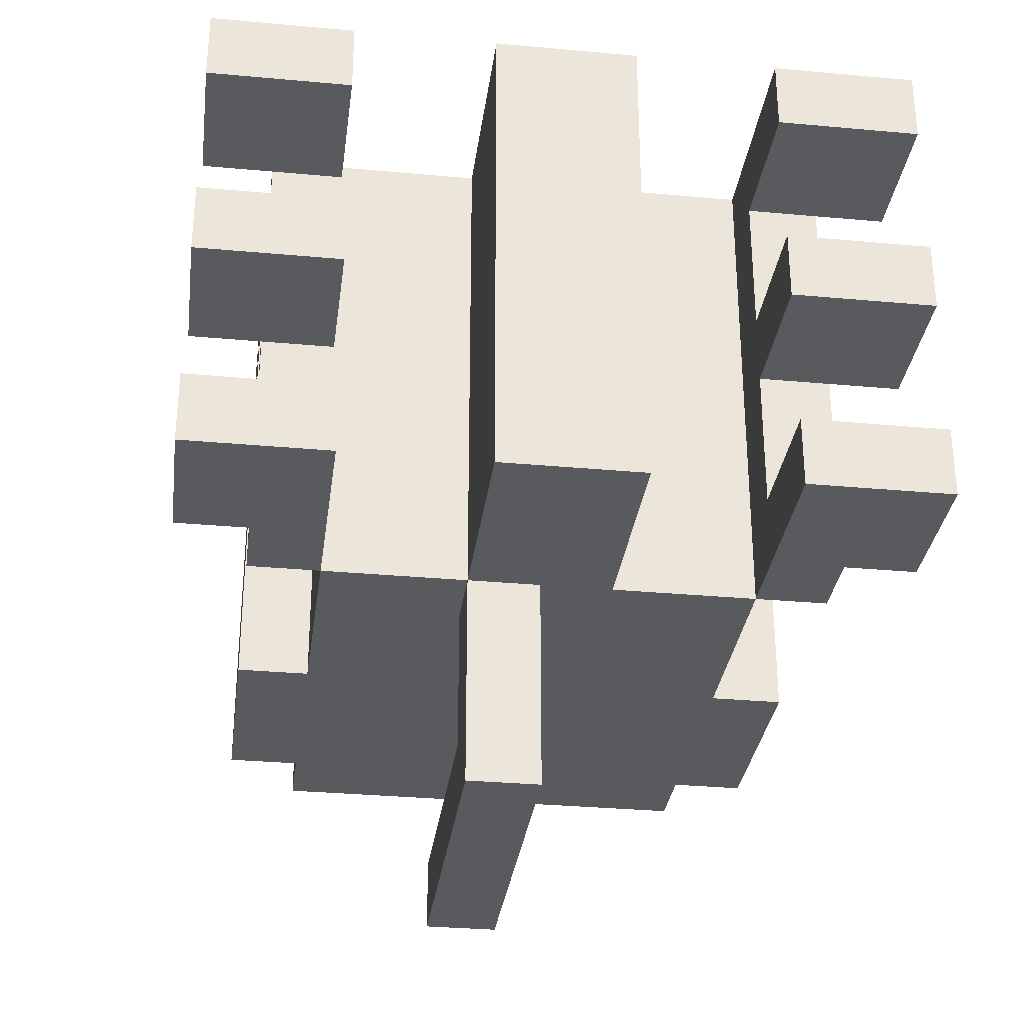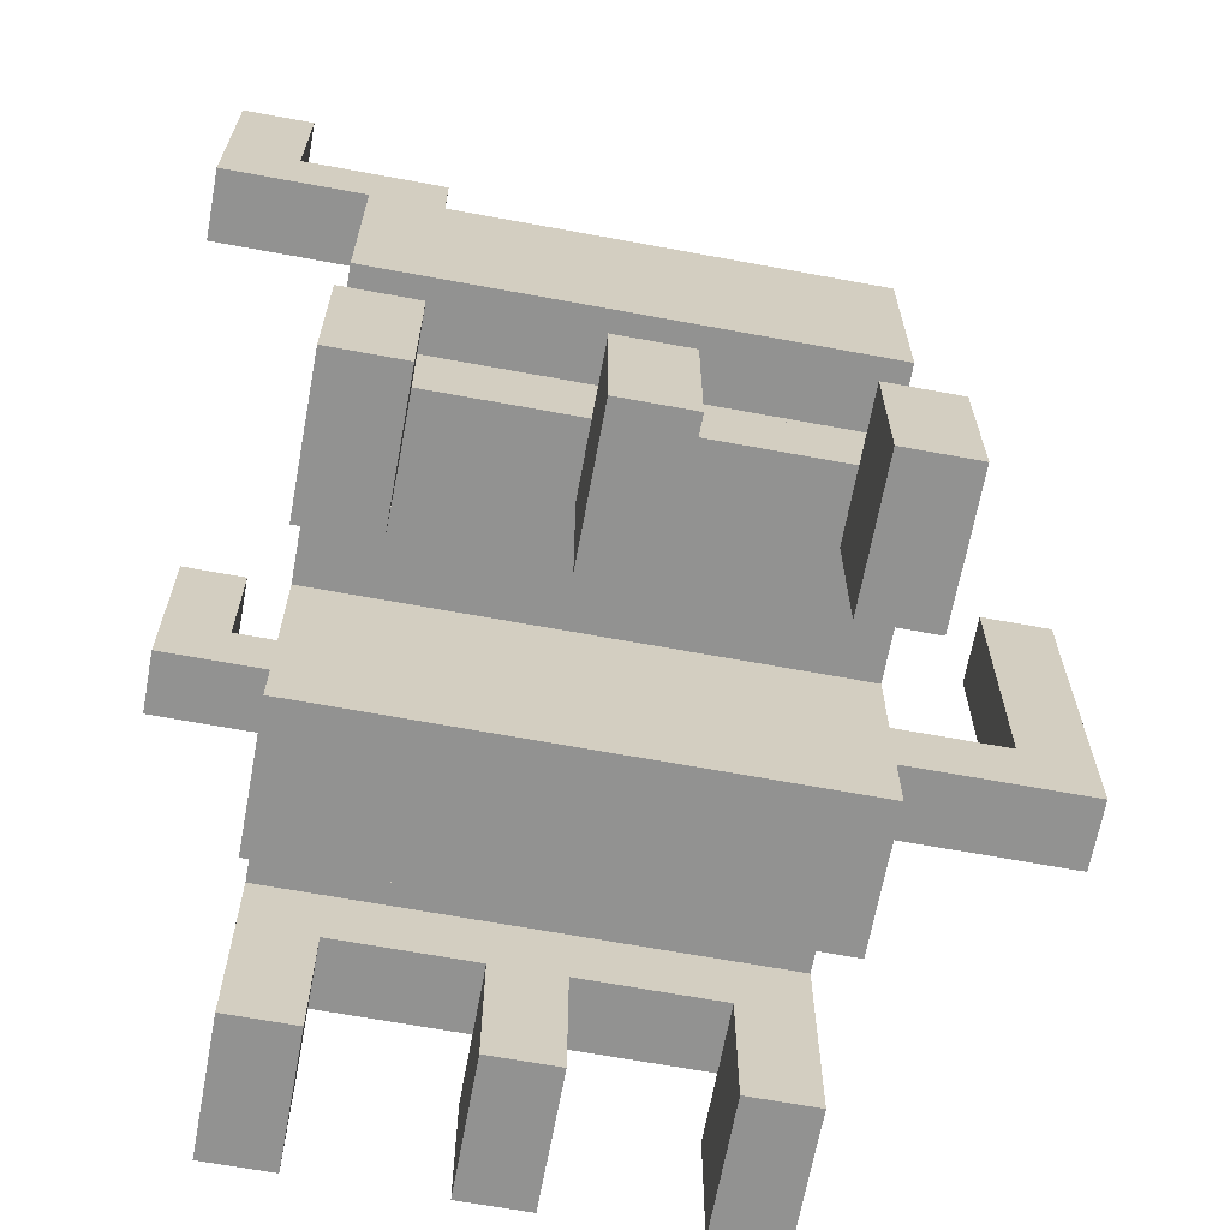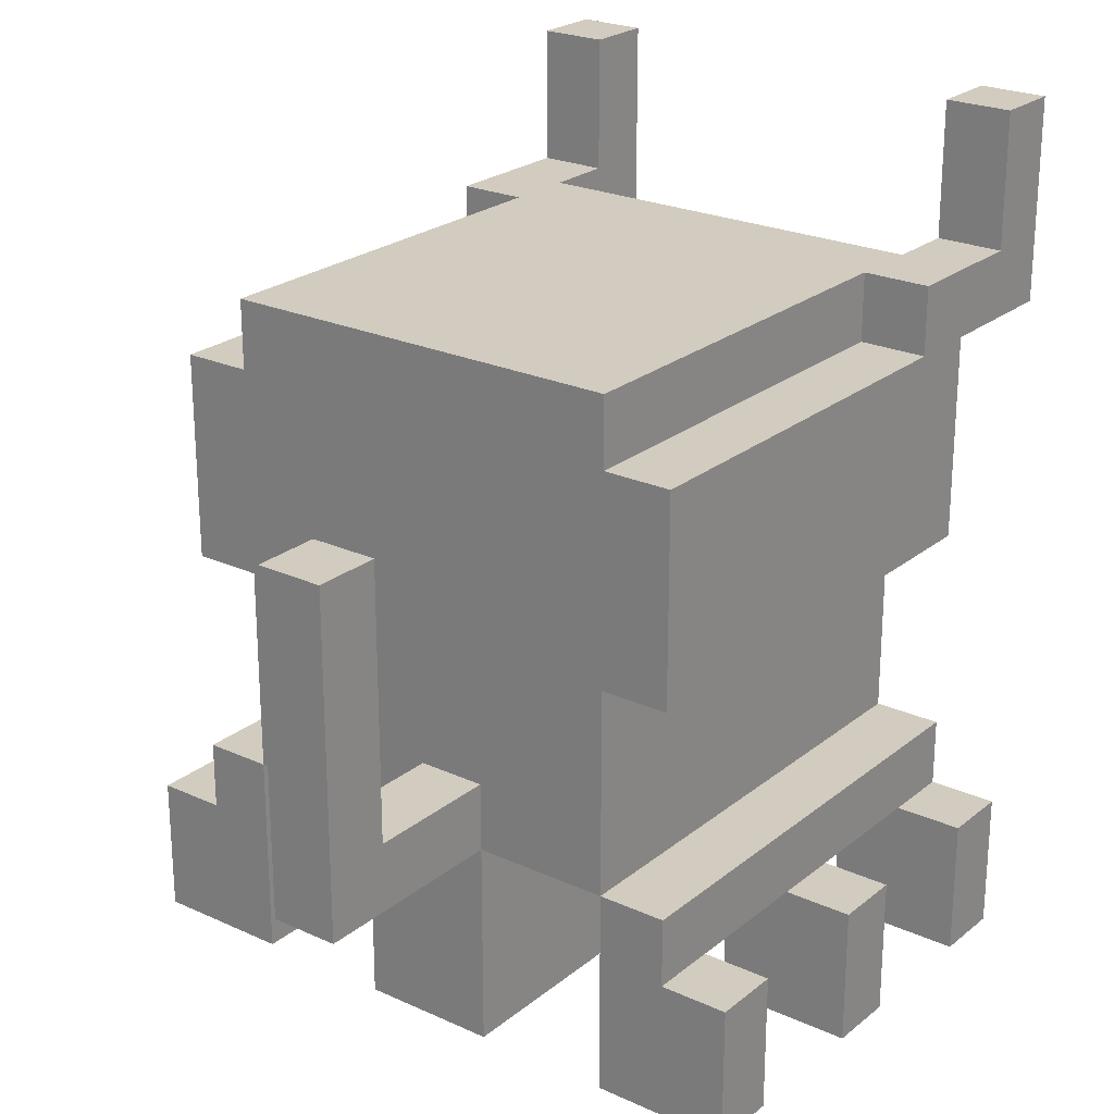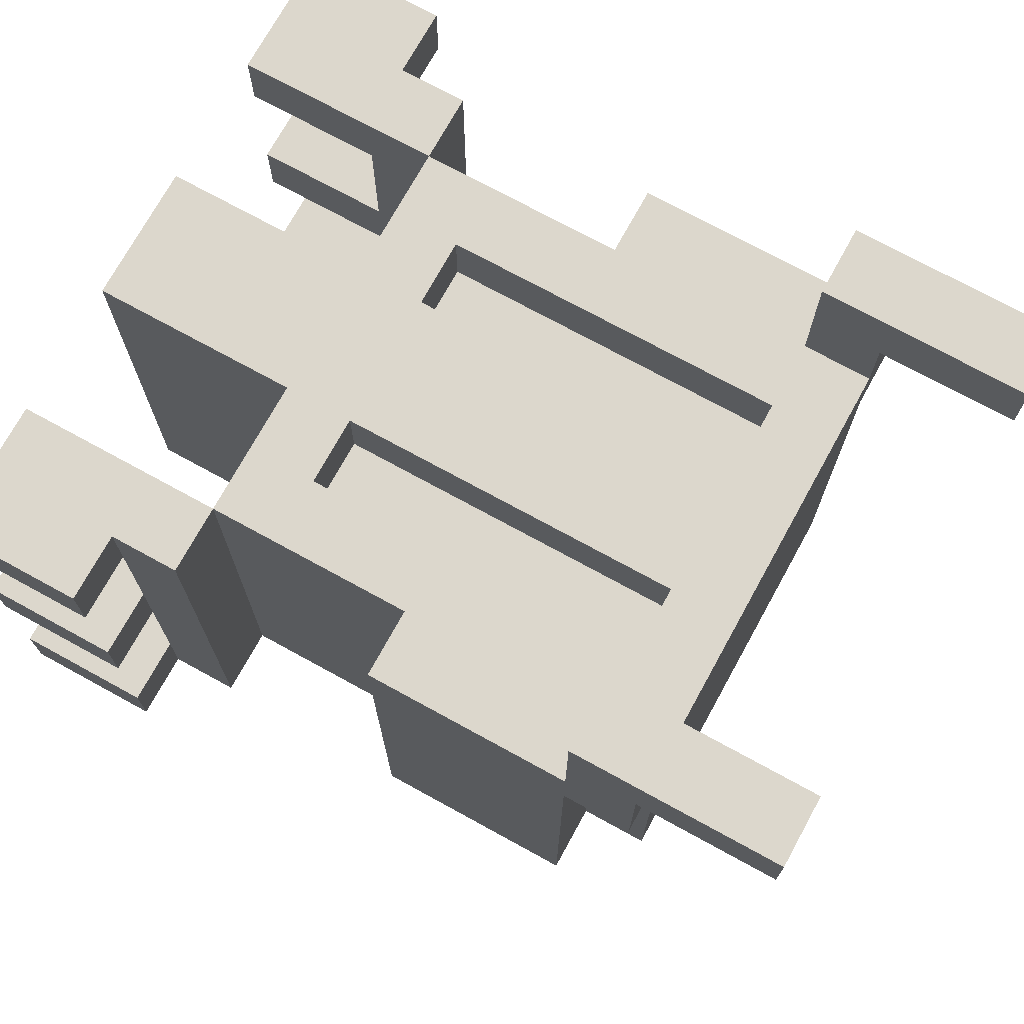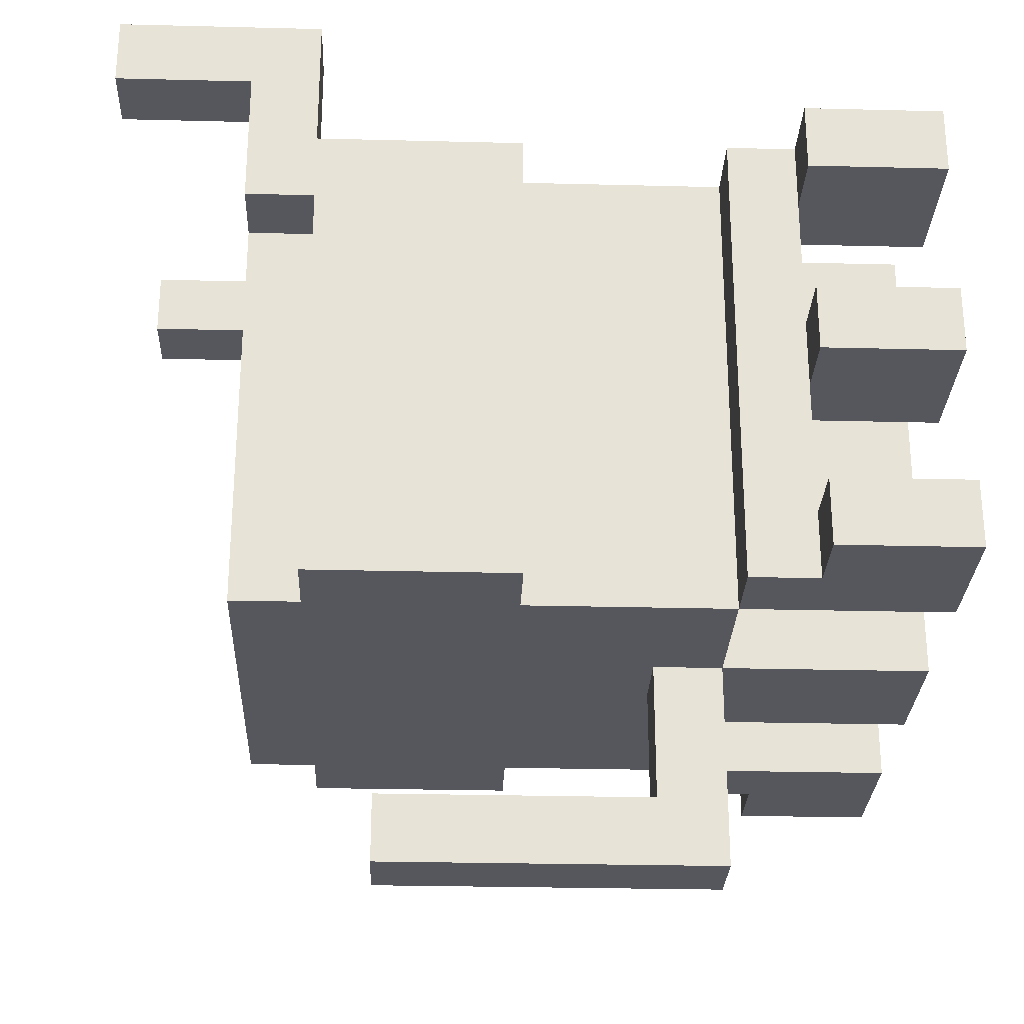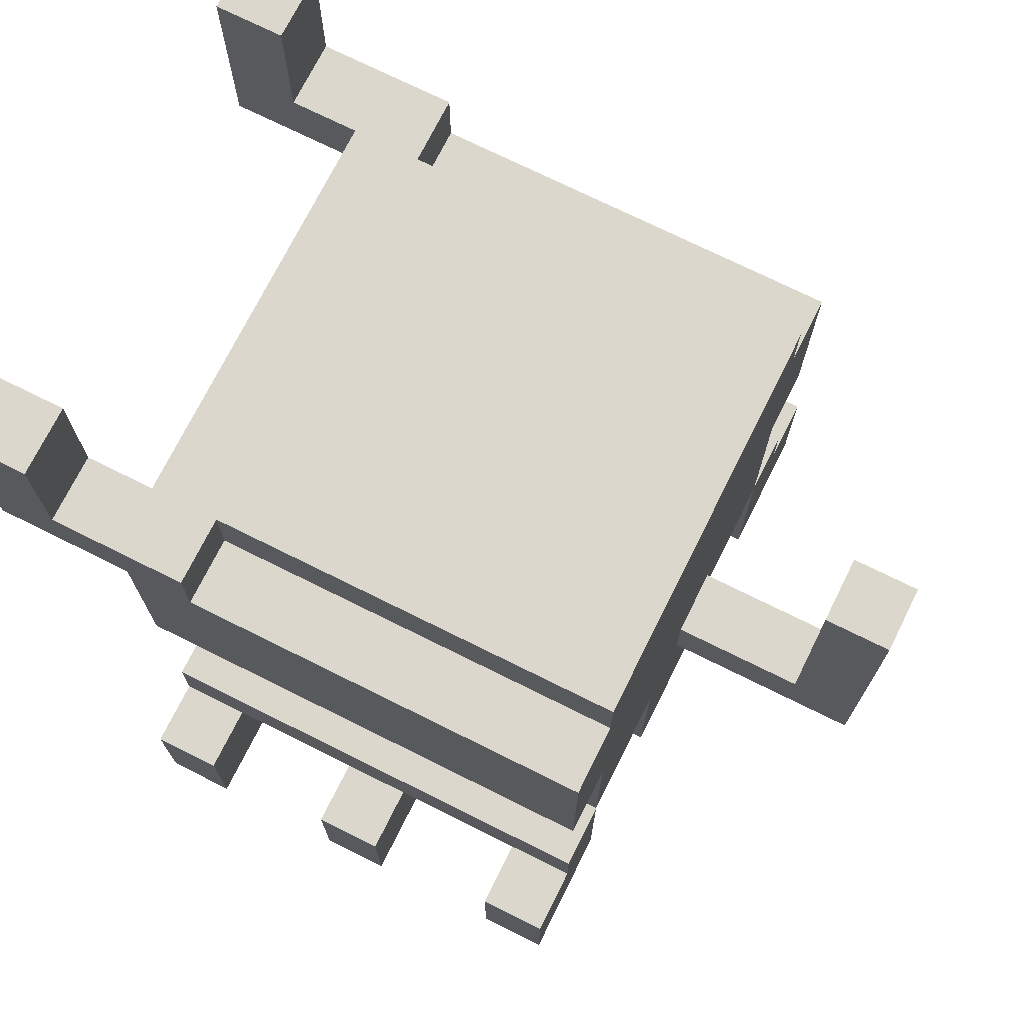
<metadata>
{"format":"obj","ext":"obj","renderer":"f3d","projection":"perspective","resolution":1024,"background":"white","views":[{"elev":-31.6,"azim":-7.4,"up":"+Z"},{"elev":-66.2,"azim":79.5,"up":"+Y"},{"elev":23.8,"azim":-142.7,"up":"+Y"},{"elev":72.9,"azim":118.8,"up":"+Z"},{"elev":-27.5,"azim":-92.2,"up":"+Z"},{"elev":72.8,"azim":116.5,"up":"+Y"}]}
</metadata>
<code>
g BadSoul
v -5 0 4
v -5 0 3
v -5 0 1
v -5 0 -0
v -5 0 -2
v -5 0 -3
v -5 2 4
v -5 2 3
v -5 2 1
v -5 2 -0
v -5 2 -2
v -5 2 -3
v -4 2 4
v -4 2 3
v -4 2 1
v -4 2 -0
v -4 2 -2
v -4 2 -3
v -4 3 4
v -4 3 -3
v -4 6 4
v -4 6 -3
v -4 9 6
v -4 9 4
v -4 9 3
v -4 9 -3
v -4 10 5
v -4 10 4
v -4 10 3
v -4 12 6
v -4 12 5
v -3 3 4
v -3 3 -3
v -3 6 4
v -3 6 -3
v -3 9 3
v -3 9 -3
v -3 10 3
v -3 10 -3
v -1 0 4
v -1 0 -3
v -1 3 4
v -1 3 -3
v -1 3 -6
v -1 4 4
v -1 4 3
v -1 4 -3
v -1 4 -5
v -1 8 -5
v -1 8 -6
v -1 9 4
v -1 9 3
v 2 4 4
v 2 4 3
v 2 9 4
v 2 9 3
v 3 0 4
v 3 0 3
v 3 0 1
v 3 0 -0
v 3 0 -2
v 3 0 -3
v 3 2 3
v 3 2 1
v 3 2 -0
v 3 2 -2
v 3 3 4
v 3 3 -3
v 3 9 6
v 3 9 4
v 3 10 5
v 3 10 4
v 3 12 6
v 3 12 5
v -3 0 4
v -3 0 3
v -3 0 1
v -3 0 -0
v -3 0 -2
v -3 0 -3
v -3 2 3
v -3 2 1
v -3 2 -0
v -3 2 -2
v -3 3 4
v -3 3 -3
v -3 9 6
v -3 9 4
v -3 10 5
v -3 10 4
v -3 12 6
v -3 12 5
v -2 4 4
v -2 4 3
v -2 9 4
v -2 9 3
v 0 3 -3
v 0 3 -6
v 0 4 -3
v 0 4 -5
v 0 8 -5
v 0 8 -6
v 1 0 4
v 1 0 -3
v 1 3 4
v 1 3 -3
v 1 4 4
v 1 4 3
v 1 9 4
v 1 9 3
v 3 3 4
v 3 3 -3
v 3 6 4
v 3 6 -3
v 3 9 3
v 3 9 -3
v 3 10 3
v 3 10 -3
v 4 2 4
v 4 2 3
v 4 2 1
v 4 2 -0
v 4 2 -2
v 4 2 -3
v 4 3 4
v 4 3 -3
v 4 6 4
v 4 6 -3
v 4 9 6
v 4 9 4
v 4 9 3
v 4 9 -3
v 4 10 5
v 4 10 4
v 4 10 3
v 4 12 6
v 4 12 5
v 5 0 4
v 5 0 3
v 5 0 1
v 5 0 -0
v 5 0 -2
v 5 0 -3
v 5 2 4
v 5 2 3
v 5 2 1
v 5 2 -0
v 5 2 -2
v 5 2 -3
v -4 9 6
v -4 12 6
v -3 9 6
v -3 12 6
v 3 9 6
v 3 12 6
v 4 9 6
v 4 12 6
v -5 0 4
v -5 2 4
v -4 2 4
v -4 3 4
v -4 6 4
v -4 9 4
v -3 0 4
v -3 3 4
v -3 6 4
v -3 9 4
v -3 10 4
v -2 4 4
v -2 9 4
v -1 0 4
v -1 3 4
v -1 4 4
v -1 9 4
v 1 0 4
v 1 3 4
v 1 4 4
v 1 9 4
v 2 4 4
v 2 9 4
v 3 0 4
v 3 3 4
v 3 6 4
v 3 9 4
v 3 10 4
v 4 2 4
v 4 3 4
v 4 6 4
v 4 9 4
v 5 0 4
v 5 2 4
v -2 4 3
v -2 9 3
v -1 4 3
v -1 9 3
v 1 4 3
v 1 9 3
v 2 4 3
v 2 9 3
v -5 0 1
v -5 2 1
v -4 2 1
v -3 0 1
v -3 2 1
v 3 0 1
v 3 2 1
v 4 2 1
v 5 0 1
v 5 2 1
v -5 0 -2
v -5 2 -2
v -4 2 -2
v -3 0 -2
v -3 2 -2
v 3 0 -2
v 3 2 -2
v 4 2 -2
v 5 0 -2
v 5 2 -2
v -1 4 -5
v -1 8 -5
v 0 4 -5
v 0 8 -5
v -4 10 5
v -4 12 5
v -3 10 5
v -3 12 5
v 3 10 5
v 3 12 5
v 4 10 5
v 4 12 5
v -5 0 3
v -5 2 3
v -4 2 3
v -4 9 3
v -4 10 3
v -3 0 3
v -3 2 3
v -3 9 3
v -3 10 3
v 3 0 3
v 3 2 3
v 3 9 3
v 3 10 3
v 4 2 3
v 4 9 3
v 4 10 3
v 5 0 3
v 5 2 3
v -5 0 -0
v -5 2 -0
v -4 2 -0
v -3 0 -0
v -3 2 -0
v 3 0 -0
v 3 2 -0
v 4 2 -0
v 5 0 -0
v 5 2 -0
v -5 0 -3
v -5 2 -3
v -4 2 -3
v -4 3 -3
v -4 6 -3
v -4 9 -3
v -3 0 -3
v -3 3 -3
v -3 6 -3
v -3 9 -3
v -3 10 -3
v -1 0 -3
v -1 3 -3
v -1 4 -3
v 0 3 -3
v 0 4 -3
v 1 0 -3
v 1 3 -3
v 3 0 -3
v 3 3 -3
v 3 6 -3
v 3 9 -3
v 3 10 -3
v 4 2 -3
v 4 3 -3
v 4 6 -3
v 4 9 -3
v 5 0 -3
v 5 2 -3
v -1 3 -6
v -1 8 -6
v 0 3 -6
v 0 8 -6
v -5 0 4
v -3 0 4
v -1 0 4
v 1 0 4
v 3 0 4
v 5 0 4
v -5 0 3
v -3 0 3
v 3 0 3
v 5 0 3
v -5 0 1
v -3 0 1
v 3 0 1
v 5 0 1
v -5 0 -0
v -3 0 -0
v 3 0 -0
v 5 0 -0
v -5 0 -2
v -3 0 -2
v 3 0 -2
v 5 0 -2
v -5 0 -3
v -3 0 -3
v -1 0 -3
v 1 0 -3
v 3 0 -3
v 5 0 -3
v -4 2 3
v -3 2 3
v 3 2 3
v 4 2 3
v -4 2 1
v -3 2 1
v 3 2 1
v 4 2 1
v -4 2 -0
v -3 2 -0
v 3 2 -0
v 4 2 -0
v -4 2 -2
v -3 2 -2
v 3 2 -2
v 4 2 -2
v -3 3 4
v -1 3 4
v 1 3 4
v 3 3 4
v -3 3 -3
v -1 3 -3
v 0 3 -3
v 1 3 -3
v 3 3 -3
v -1 3 -6
v 0 3 -6
v -4 6 4
v -3 6 4
v 3 6 4
v 4 6 4
v -4 6 -3
v -3 6 -3
v 3 6 -3
v 4 6 -3
v -4 9 6
v -3 9 6
v 3 9 6
v 4 9 6
v -4 9 4
v -3 9 4
v -2 9 4
v -1 9 4
v 1 9 4
v 2 9 4
v 3 9 4
v 4 9 4
v -2 9 3
v -1 9 3
v 1 9 3
v 2 9 3
v -5 2 4
v -4 2 4
v 4 2 4
v 5 2 4
v -5 2 3
v -4 2 3
v 4 2 3
v 5 2 3
v -5 2 1
v -4 2 1
v 4 2 1
v 5 2 1
v -5 2 -0
v -4 2 -0
v 4 2 -0
v 5 2 -0
v -5 2 -2
v -4 2 -2
v 4 2 -2
v 5 2 -2
v -5 2 -3
v -4 2 -3
v 4 2 -3
v 5 2 -3
v -4 3 4
v -3 3 4
v 3 3 4
v 4 3 4
v -4 3 -3
v -3 3 -3
v 3 3 -3
v 4 3 -3
v -2 4 4
v -1 4 4
v 1 4 4
v 2 4 4
v -2 4 3
v -1 4 3
v 1 4 3
v 2 4 3
v -1 4 -3
v 0 4 -3
v -1 4 -5
v 0 4 -5
v -1 8 -5
v 0 8 -5
v -1 8 -6
v 0 8 -6
v -4 9 3
v -3 9 3
v 3 9 3
v 4 9 3
v -4 9 -3
v -3 9 -3
v 3 9 -3
v 4 9 -3
v -4 10 5
v -3 10 5
v 3 10 5
v 4 10 5
v -4 10 4
v -3 10 4
v 3 10 4
v 4 10 4
v -4 10 3
v -3 10 3
v 3 10 3
v 4 10 3
v -3 10 -3
v 3 10 -3
v -4 12 6
v -3 12 6
v 3 12 6
v 4 12 6
v -4 12 5
v -3 12 5
v 3 12 5
v 4 12 5
f 7 2 1
f 8 2 7
f 9 4 3
f 10 4 9
f 11 6 5
f 12 6 11
f 19 14 13
f 19 18 17
f 19 17 16
f 19 16 15
f 19 15 14
f 20 18 19
f 24 22 21
f 25 22 24
f 26 22 25
f 27 24 23
f 28 25 24
f 28 24 27
f 29 25 28
f 30 27 23
f 31 27 30
f 34 33 32
f 35 33 34
f 38 37 36
f 39 37 38
f 42 41 40
f 43 41 42
f 47 44 43
f 48 44 47
f 49 44 48
f 50 44 49
f 51 46 45
f 52 46 51
f 55 54 53
f 56 54 55
f 63 58 57
f 64 60 59
f 65 60 64
f 66 62 61
f 67 65 64
f 67 66 65
f 67 63 57
f 67 64 63
f 68 62 66
f 68 66 67
f 71 70 69
f 72 70 71
f 73 71 69
f 74 71 73
f 75 76 81
f 77 78 82
f 82 78 83
f 79 80 84
f 82 83 85
f 83 84 85
f 75 81 85
f 81 82 85
f 84 80 86
f 85 84 86
f 87 88 89
f 89 88 90
f 87 89 91
f 91 89 92
f 93 94 95
f 95 94 96
f 97 98 99
f 99 98 100
f 100 98 101
f 101 98 102
f 103 104 105
f 105 104 106
f 107 108 109
f 109 108 110
f 111 112 113
f 113 112 114
f 115 116 117
f 117 116 118
f 119 120 125
f 123 124 125
f 122 123 125
f 121 122 125
f 120 121 125
f 125 124 126
f 127 128 130
f 130 128 131
f 131 128 132
f 129 130 133
f 130 131 134
f 133 130 134
f 134 131 135
f 129 133 136
f 136 133 137
f 138 139 144
f 144 139 145
f 140 141 146
f 146 141 147
f 142 143 148
f 148 143 149
f 152 151 150
f 153 151 152
f 156 155 154
f 157 155 156
f 160 159 158
f 164 160 158
f 164 161 160
f 165 161 164
f 166 163 162
f 167 163 166
f 169 168 167
f 169 167 166
f 169 166 165
f 170 168 169
f 172 169 165
f 173 169 172
f 174 168 170
f 175 173 172
f 175 174 173
f 175 172 171
f 176 174 175
f 177 174 176
f 178 168 174
f 178 174 177
f 179 177 176
f 180 168 178
f 182 179 176
f 182 180 179
f 183 180 182
f 184 168 180
f 184 180 183
f 185 168 184
f 186 182 181
f 187 182 186
f 188 184 183
f 189 184 188
f 190 186 181
f 191 186 190
f 194 193 192
f 195 193 194
f 198 197 196
f 199 197 198
f 202 201 200
f 203 202 200
f 204 202 203
f 207 206 205
f 208 207 205
f 209 207 208
f 212 211 210
f 213 212 210
f 214 212 213
f 217 216 215
f 218 217 215
f 219 217 218
f 222 221 220
f 223 221 222
f 224 225 226
f 226 225 227
f 228 229 230
f 230 229 231
f 232 233 234
f 232 234 237
f 237 234 238
f 235 236 239
f 239 236 240
f 241 242 245
f 243 244 246
f 246 244 247
f 241 245 248
f 248 245 249
f 250 251 252
f 250 252 253
f 253 252 254
f 255 256 257
f 255 257 258
f 258 257 259
f 260 261 262
f 260 262 266
f 262 263 266
f 266 263 267
f 264 265 268
f 268 265 269
f 269 270 272
f 268 269 272
f 267 268 272
f 272 270 273
f 271 272 274
f 273 270 275
f 271 274 276
f 274 275 276
f 276 275 277
f 277 275 279
f 275 270 280
f 279 275 280
f 280 270 281
f 281 270 282
f 278 279 283
f 283 279 284
f 280 281 285
f 285 281 286
f 278 283 287
f 287 283 288
f 289 290 291
f 291 290 292
f 299 294 293
f 300 294 299
f 301 298 297
f 302 298 301
f 307 304 303
f 308 304 307
f 309 306 305
f 310 306 309
f 315 312 311
f 316 312 315
f 317 296 295
f 318 296 317
f 319 314 313
f 320 314 319
f 325 322 321
f 326 322 325
f 327 324 323
f 328 324 327
f 333 330 329
f 334 330 333
f 335 332 331
f 336 332 335
f 341 338 337
f 342 338 341
f 344 340 339
f 345 340 344
f 346 343 342
f 347 343 346
f 352 349 348
f 353 349 352
f 354 351 350
f 355 351 354
f 360 357 356
f 361 357 360
f 366 359 358
f 367 359 366
f 368 363 362
f 369 363 368
f 370 365 364
f 371 365 370
f 372 373 376
f 376 373 377
f 374 375 378
f 378 375 379
f 380 381 384
f 384 381 385
f 382 383 386
f 386 383 387
f 388 389 392
f 392 389 393
f 390 391 394
f 394 391 395
f 396 397 400
f 400 397 401
f 398 399 402
f 402 399 403
f 404 405 408
f 408 405 409
f 406 407 410
f 410 407 411
f 412 413 414
f 414 413 415
f 416 417 418
f 418 417 419
f 420 421 424
f 424 421 425
f 422 423 426
f 426 423 427
f 428 429 432
f 432 429 433
f 430 431 434
f 434 431 435
f 432 433 436
f 433 434 436
f 434 435 436
f 436 435 437
f 437 435 438
f 438 435 439
f 437 438 440
f 440 438 441
f 442 443 446
f 446 443 447
f 444 445 448
f 448 445 449

</code>
